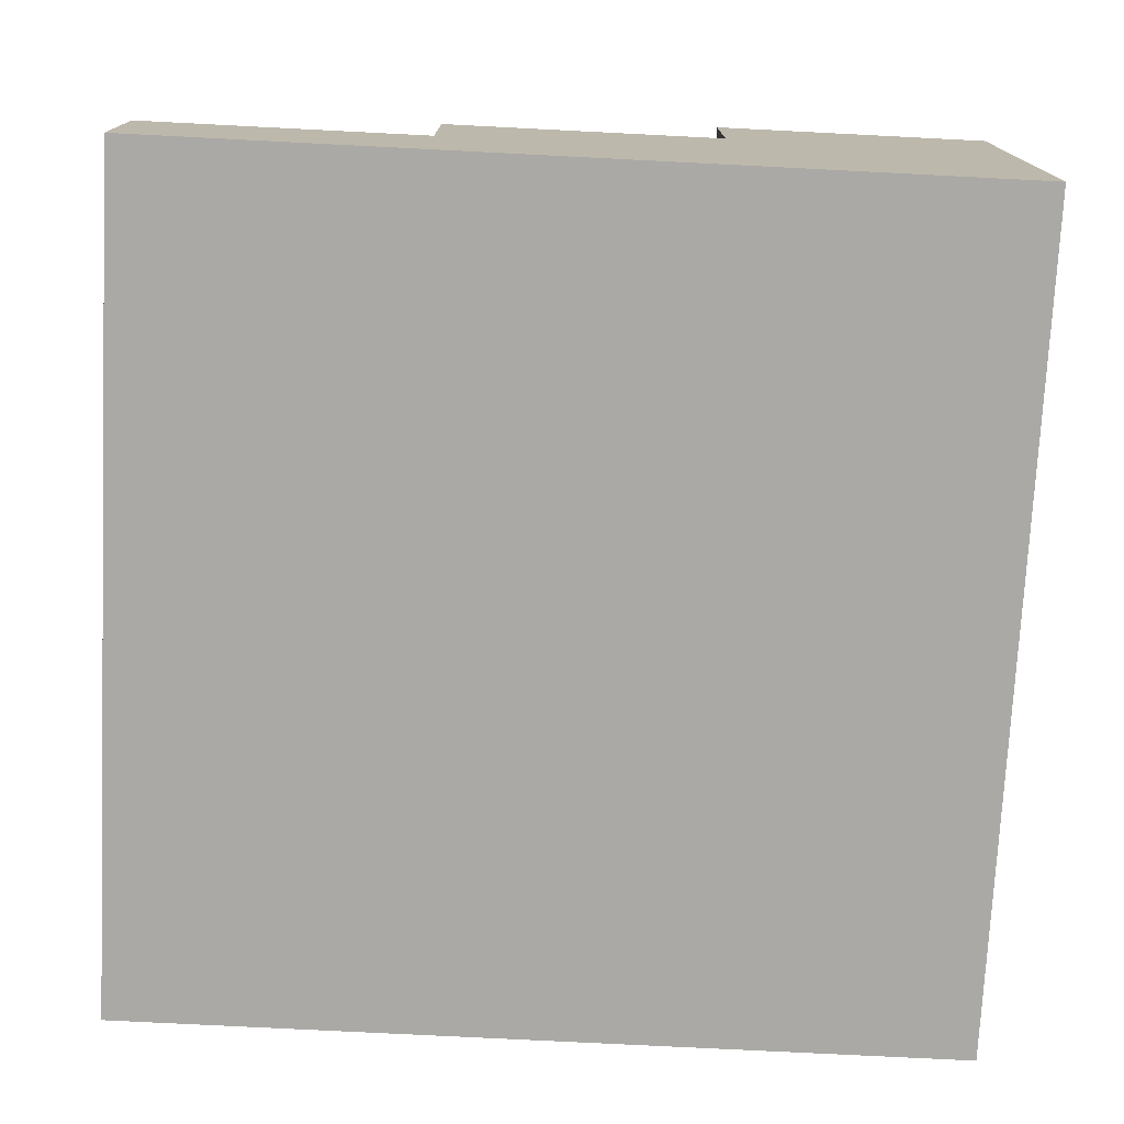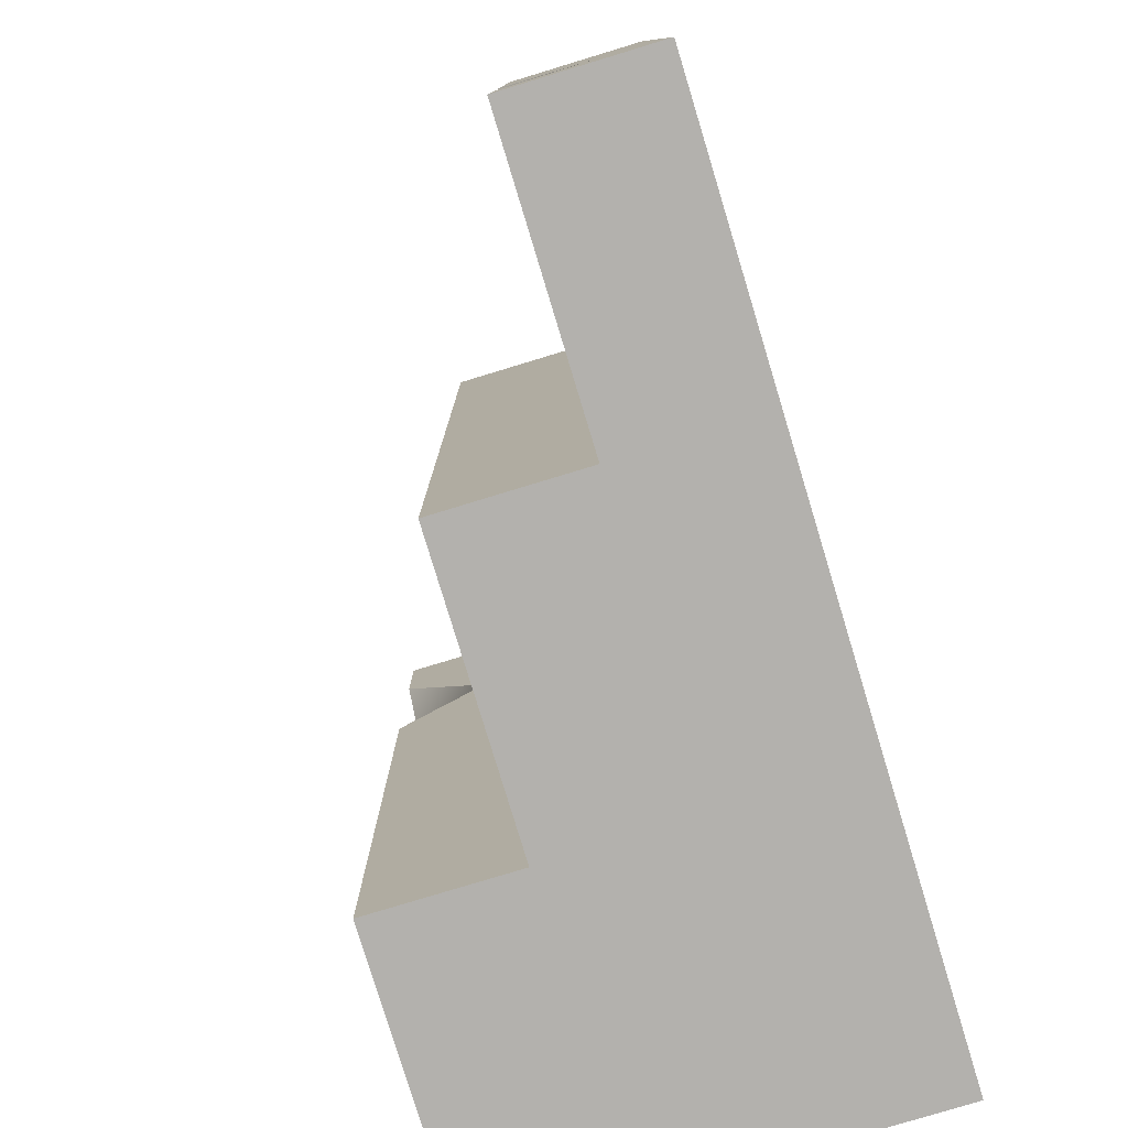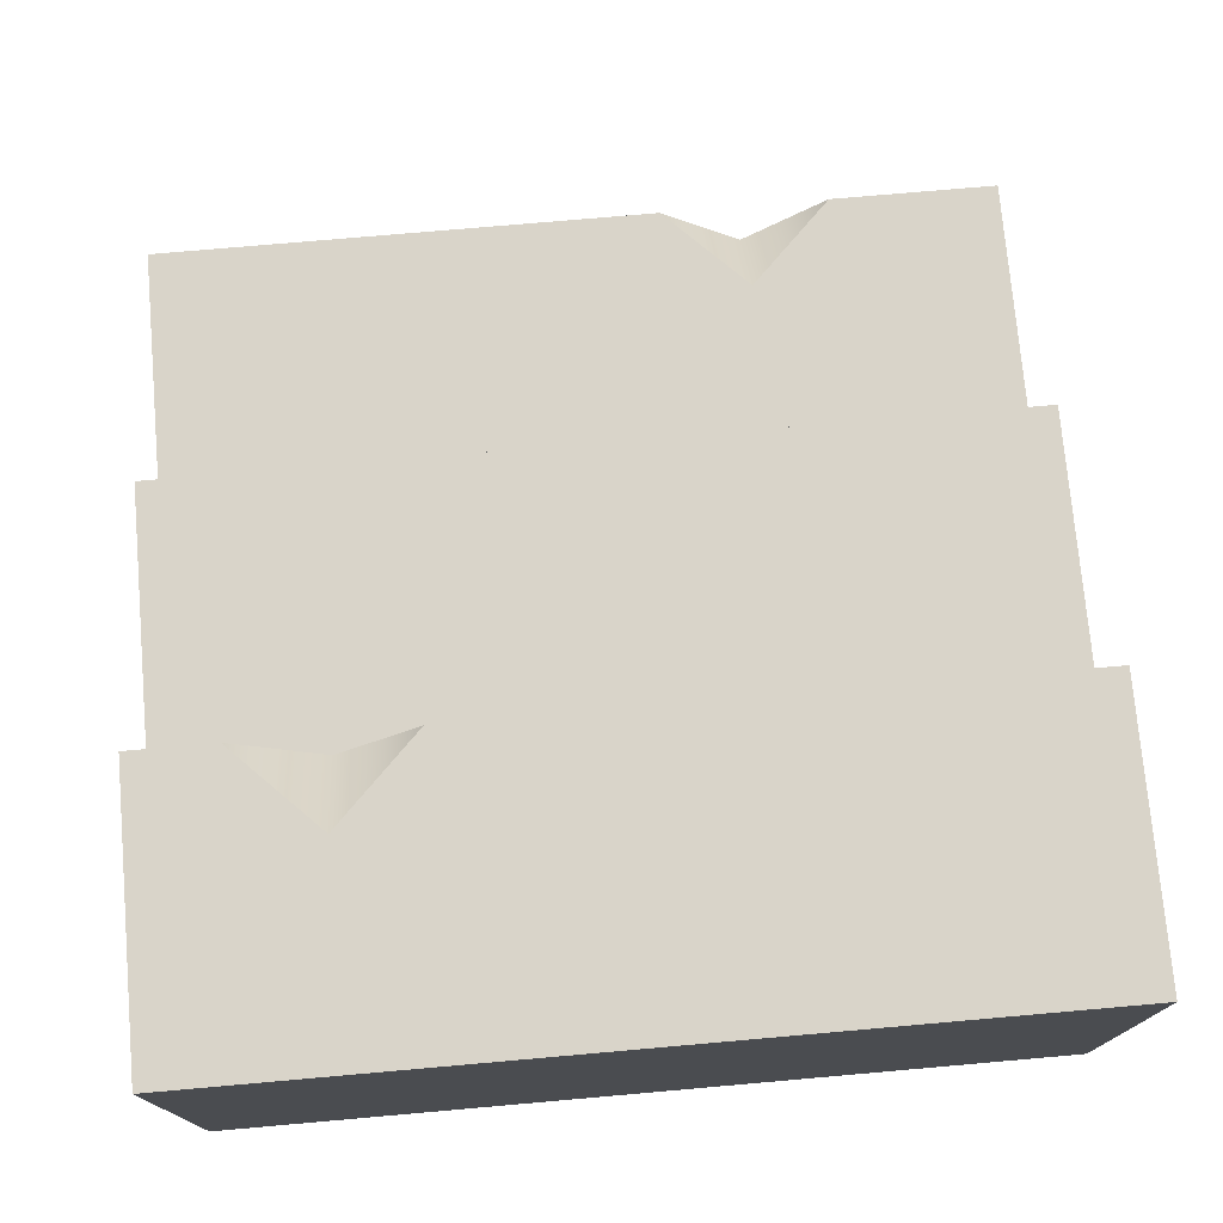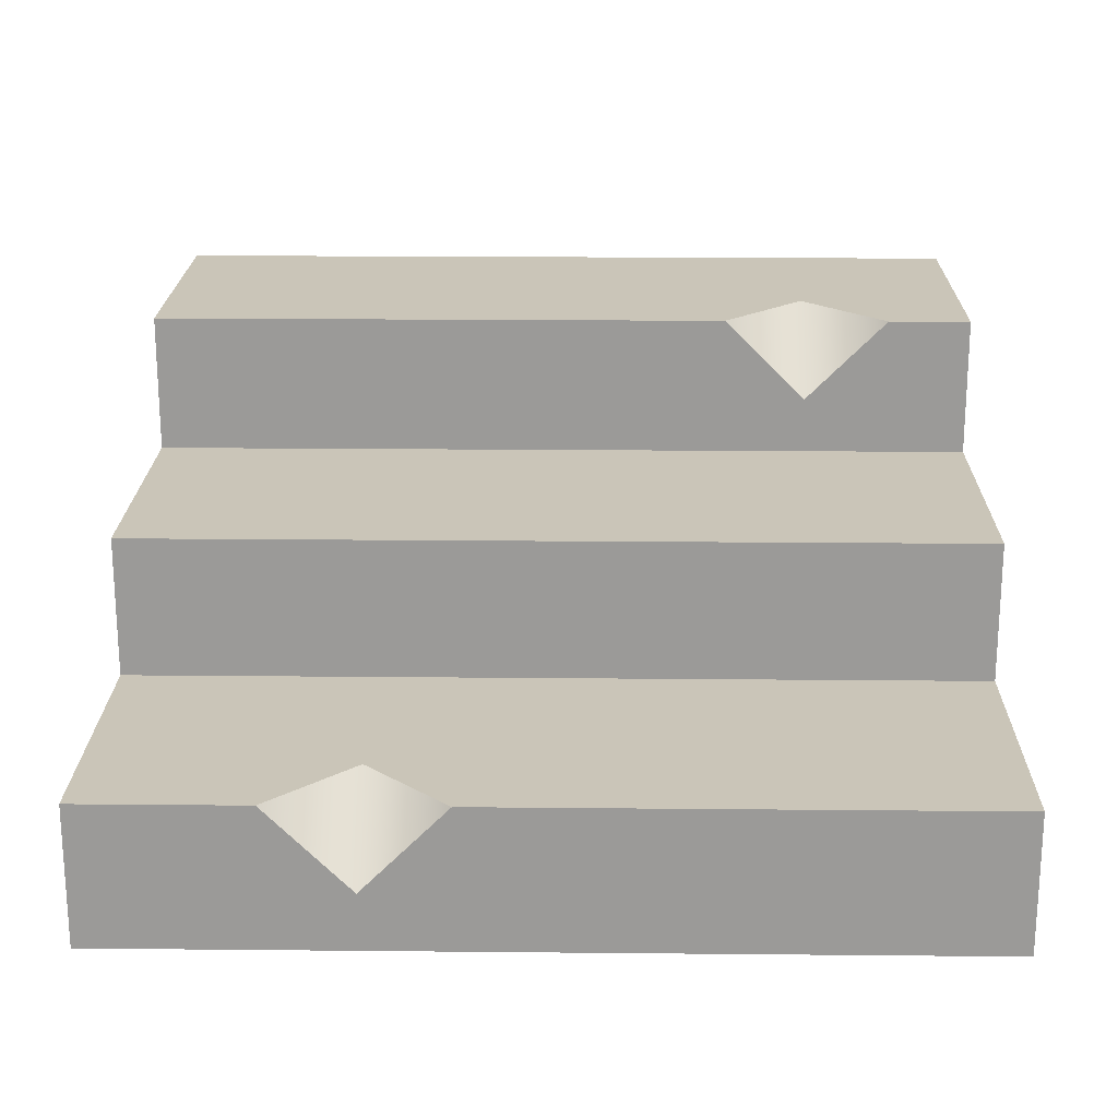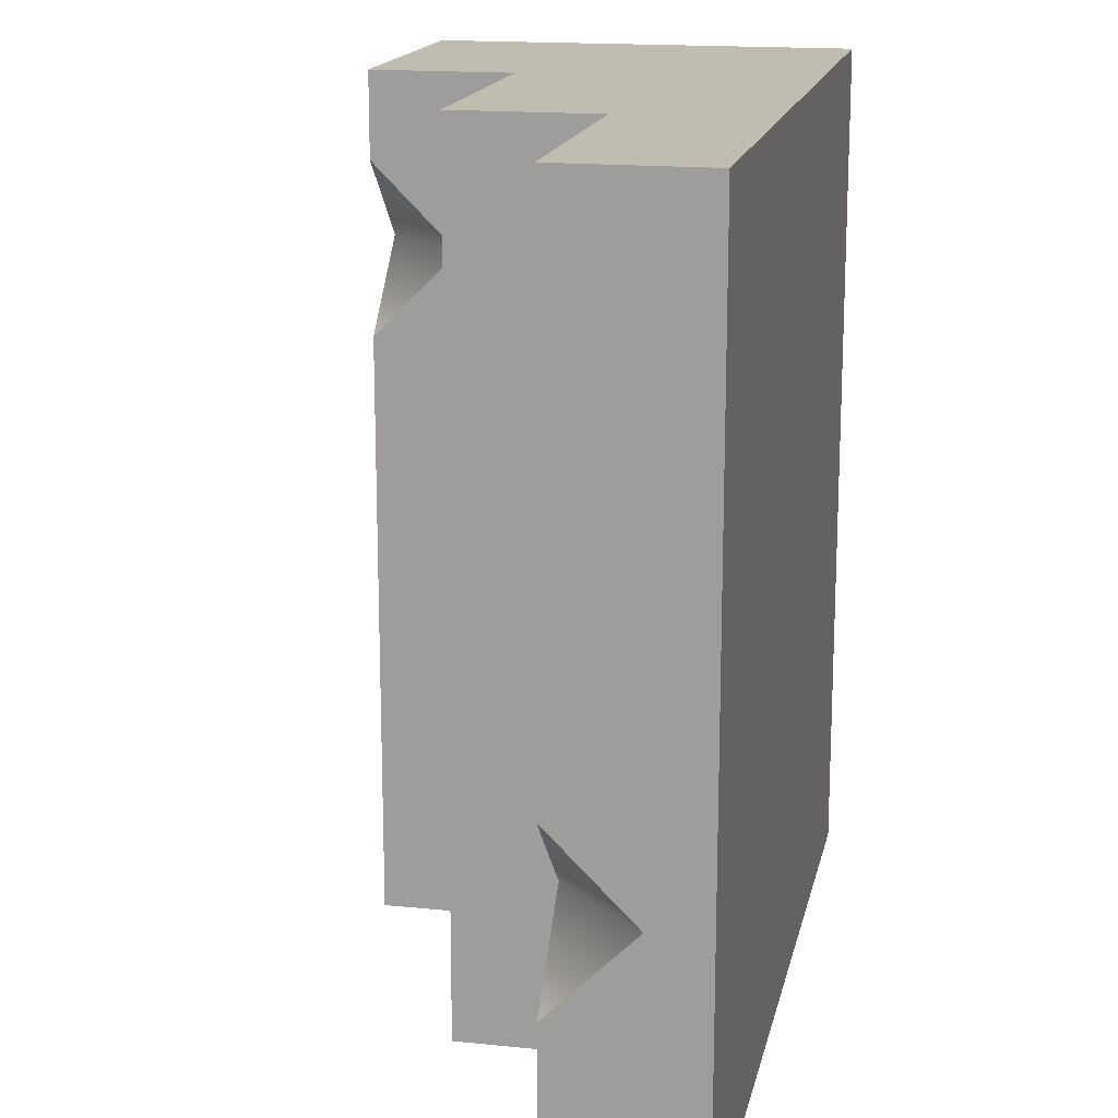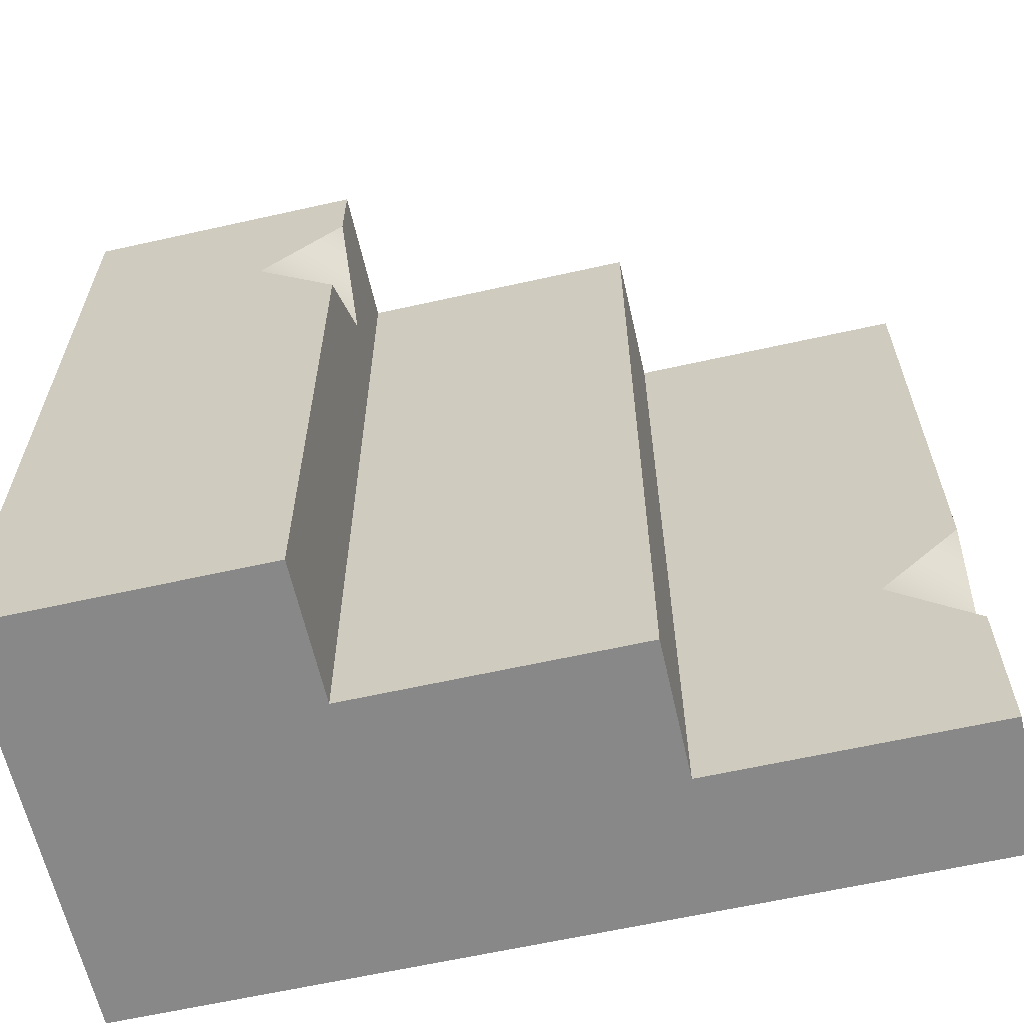
<metadata>
{"format":"obj","ext":"obj","renderer":"f3d","projection":"perspective","resolution":1024,"background":"white","views":[{"elev":-75.4,"azim":-2.9,"up":"+Y"},{"elev":-79.3,"azim":-73.1,"up":"+Z"},{"elev":74.9,"azim":85.0,"up":"+Y"},{"elev":20.4,"azim":-89.0,"up":"+Y"},{"elev":16.5,"azim":-78.2,"up":"+Z"},{"elev":-62.7,"azim":-167.2,"up":"+Z"}]}
</metadata>
<code>
o stairs.035
v 4.833 0.1667 4.5
v 4.833 0.1667 3.5
v 4.833 0.3333 4.5
v 4.833 0.3333 3.5
v 5.5 0.5 4.5
v 5.5 -0 4.5
v 5.167 0.5 4.5
v 5.167 0.3333 4.5
v 4.5 0 4.5
v 4.5 0.1667 4.5
v 4.5 0 3.5
v 4.5 0.06667 3.8
v 4.5 0.1667 3.9
v 4.5 0.1667 3.5
v 4.5 0.1667 3.7
v 5.5 -0 3.5
v 5.5 0.5 3.5
v 5.167 0.3333 3.5
v 5.167 0.5 3.5
v 5.167 0.5 4.4
v 5.167 0.4 4.3
v 5.167 0.5 4.2
v 4.6 0.1667 3.8
v 5.267 0.5 4.3
f 3 2 1
f 2 3 4
f 7 6 5
f 6 7 8
f 6 8 1
f 1 8 3
f 6 1 9
f 9 1 10
f 10 11 9
f 11 10 12
f 12 10 13
f 12 14 11
f 14 12 15
f 17 6 16
f 6 17 5
f 9 16 6
f 16 9 11
f 2 11 14
f 2 16 11
f 16 2 17
f 17 2 18
f 4 18 2
f 19 17 18
f 21 7 20
f 21 8 7
f 8 21 18
f 21 19 18
f 19 21 22
f 12 13 23
f 22 21 24
f 24 21 20
f 23 15 12
f 7 24 20
f 5 24 7
f 24 5 17
f 24 17 22
f 22 17 19
f 2 10 1
f 10 2 23
f 10 23 13
f 23 2 15
f 15 2 14
f 18 3 8
f 3 18 4
f 3 2 1
f 2 3 4
f 7 6 5
f 6 7 8
f 6 8 1
f 1 8 3
f 6 1 9
f 9 1 10
f 10 11 9
f 11 10 12
f 12 10 13
f 12 14 11
f 14 12 15
f 17 6 16
f 6 17 5
f 9 16 6
f 16 9 11
f 2 11 14
f 2 16 11
f 16 2 17
f 17 2 18
f 4 18 2
f 19 17 18
f 21 7 20
f 21 8 7
f 8 21 18
f 21 19 18
f 19 21 22
f 12 13 23
f 22 21 24
f 24 21 20
f 23 15 12
f 7 24 20
f 5 24 7
f 24 5 17
f 24 17 22
f 22 17 19
f 2 10 1
f 10 2 23
f 10 23 13
f 23 2 15
f 15 2 14
f 18 3 8
f 3 18 4

</code>
